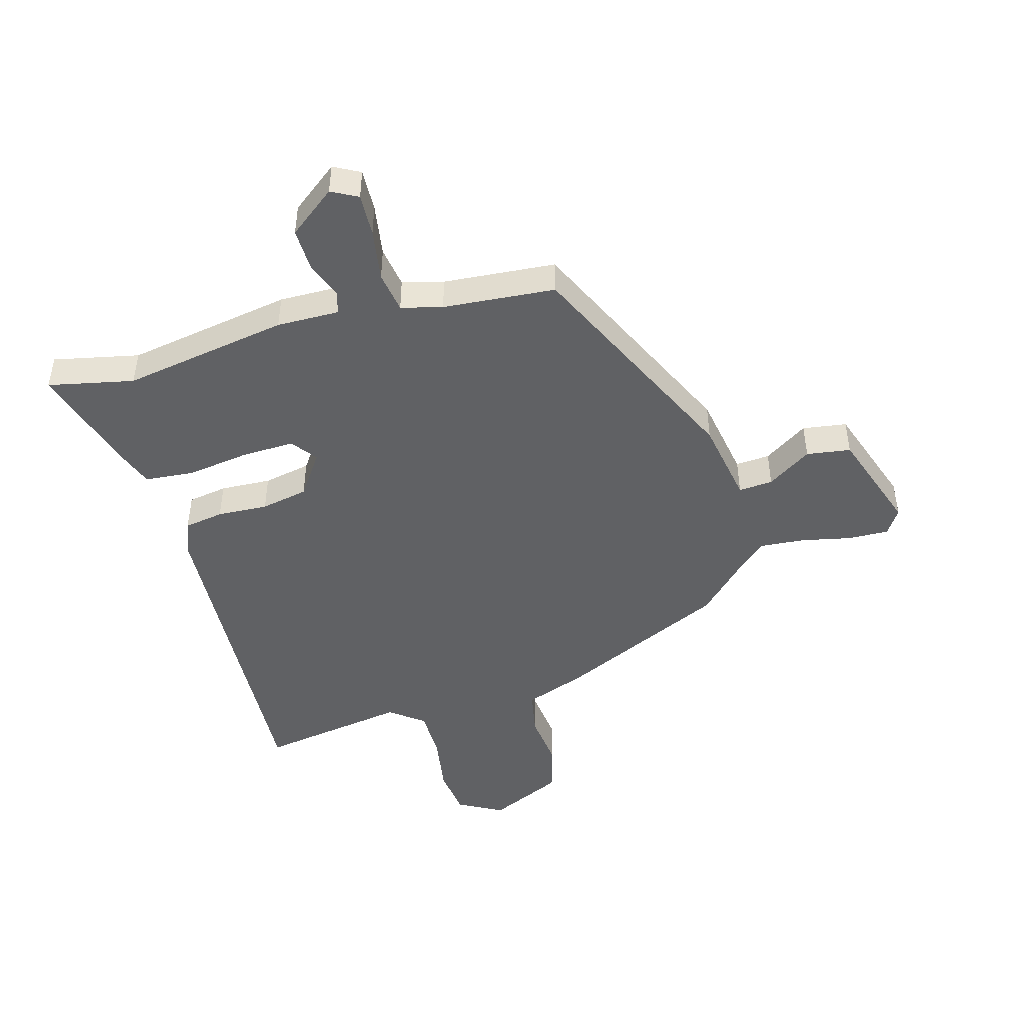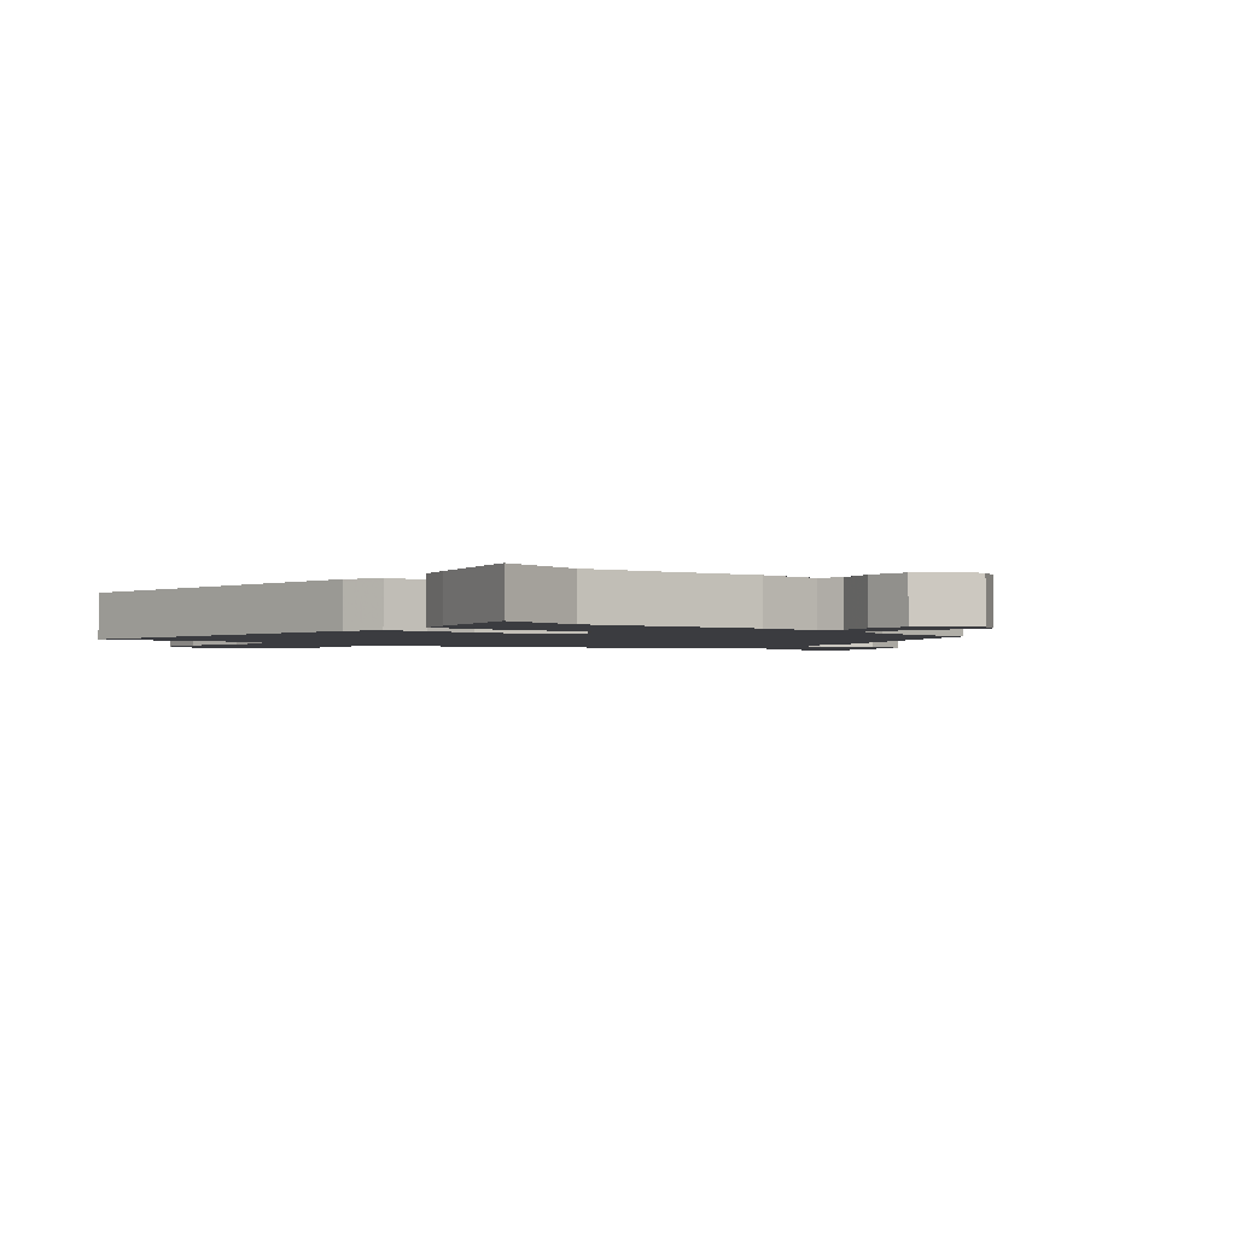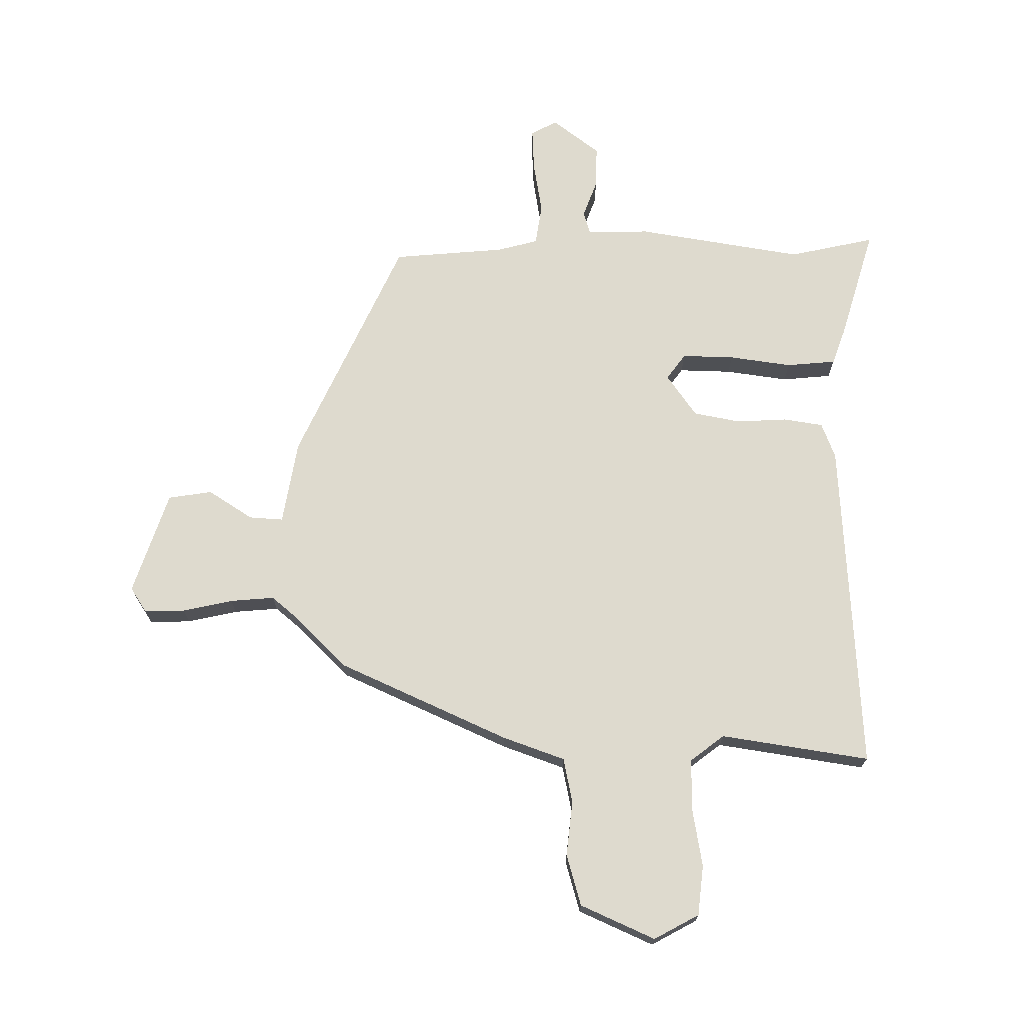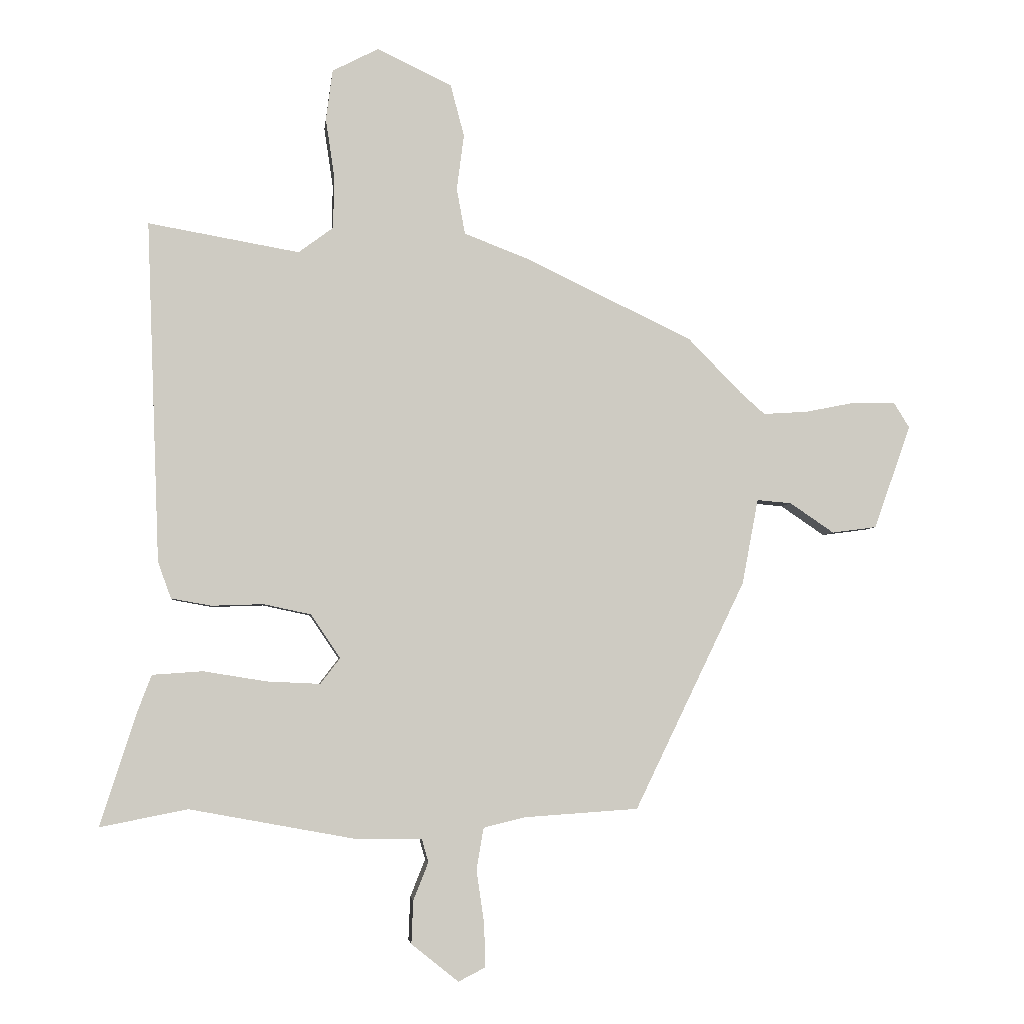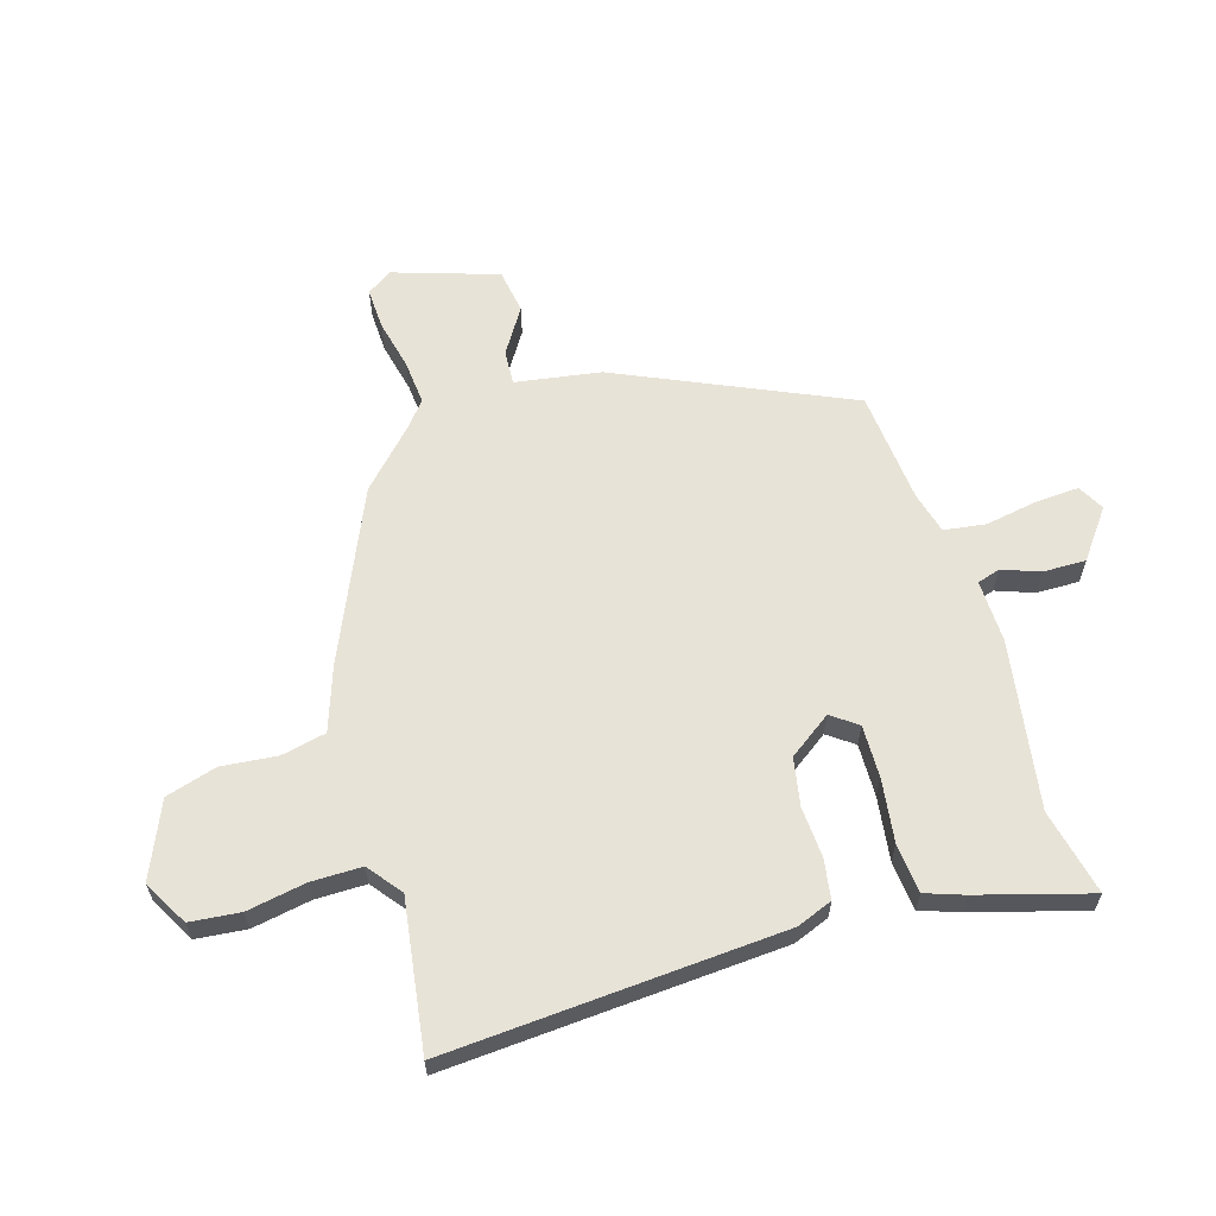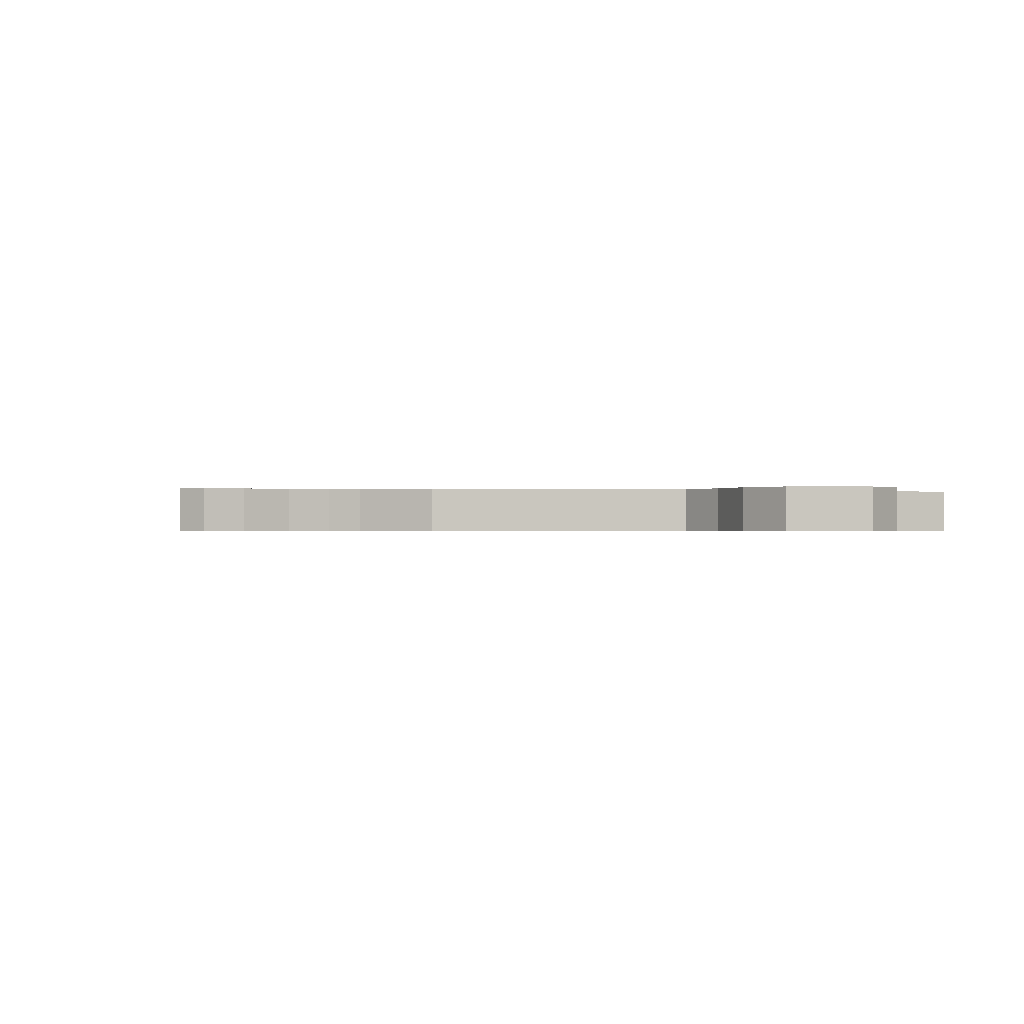
<metadata>
{"format":"obj","ext":"obj","renderer":"f3d","projection":"perspective","resolution":1024,"background":"white","views":[{"elev":-46.8,"azim":-165.1,"up":"+Y"},{"elev":-2.1,"azim":136.6,"up":"+Y"},{"elev":71.1,"azim":-0.7,"up":"+Y"},{"elev":-4.1,"azim":173.4,"up":"+Z"},{"elev":62.4,"azim":71.6,"up":"+Y"},{"elev":-0.5,"azim":-27.1,"up":"+Y"}]}
</metadata>
<code>
v -0.342 0.07 -0.486
v -0.527 0.07 -0.103
v -0.554 0.07 0.04
v -0.612 0.07 0.035
v -0.686 0.07 -0.015
v -0.761 0.07 -0.005
v -0.823 0.07 0.169
v -0.796 0.07 0.212
v -0.727 0.07 0.211
v -0.642 0.07 0.194
v -0.567 0.07 0.189
v -0.526 0.07 0.225
v -0.436 0.07 0.317
v -0.153 0.07 0.452
v -0.048 0.07 0.492
v -0.034 0.07 0.569
v -0.046 0.07 0.662
v -0.023 0.07 0.749
v 0.102 0.07 0.808
v 0.179 0.07 0.768
v 0.19 0.07 0.683
v 0.175 0.07 0.583
v 0.177 0.07 0.497
v 0.235 0.07 0.454
v 0.487 0.07 0.498
v 0.465 0.07 -0.072
v 0.443 0.07 -0.133
v 0.376 0.07 -0.145
v 0.29 0.07 -0.142
v 0.21 0.07 -0.159
v 0.161 0.07 -0.232
v 0.194 0.07 -0.275
v 0.283 0.07 -0.271
v 0.389 0.07 -0.254
v 0.473 0.07 -0.26
v 0.497 0.07 -0.323
v 0.557 0.07 -0.511
v 0.411 0.07 -0.482
v 0.129 0.07 -0.534
v 0.023 0.07 -0.534
v 0.012 0.07 -0.573
v 0.037 0.07 -0.636
v 0.04 0.07 -0.708
v -0.039 0.07 -0.771
v -0.084 0.07 -0.748
v -0.082 0.07 -0.675
v -0.069 0.07 -0.586
v -0.081 0.07 -0.516
v -0.151 0.07 -0.499
v -0.342 0 -0.486
v -0.527 0 -0.103
v -0.554 0 0.04
v -0.612 0 0.035
v -0.686 0 -0.015
v -0.761 0 -0.005
v -0.823 0 0.169
v -0.796 0 0.212
v -0.727 0 0.211
v -0.642 0 0.194
v -0.567 0 0.189
v -0.526 0 0.225
v -0.436 0 0.317
v -0.153 0 0.452
v -0.048 0 0.492
v -0.034 0 0.569
v -0.046 0 0.662
v -0.023 0 0.749
v 0.102 0 0.808
v 0.179 0 0.768
v 0.19 0 0.683
v 0.175 0 0.583
v 0.177 0 0.497
v 0.235 0 0.454
v 0.487 0 0.498
v 0.465 0 -0.072
v 0.443 0 -0.133
v 0.376 0 -0.145
v 0.29 0 -0.142
v 0.21 0 -0.159
v 0.161 0 -0.232
v 0.194 0 -0.275
v 0.283 0 -0.271
v 0.389 0 -0.254
v 0.473 0 -0.26
v 0.497 0 -0.323
v 0.557 0 -0.511
v 0.411 0 -0.482
v 0.129 0 -0.534
v 0.023 0 -0.534
v 0.012 0 -0.573
v 0.037 0 -0.636
v 0.04 0 -0.708
v -0.039 0 -0.771
v -0.084 0 -0.748
v -0.082 0 -0.675
v -0.069 0 -0.586
v -0.081 0 -0.516
v -0.151 0 -0.499
f 44 45 46 47
f 42 43 44 47
f 41 42 47 48
f 40 41 48
f 38 39 40 48
f 35 36 37 38
f 33 34 35 38
f 32 33 38 48
f 31 32 48 49
f 26 27 28 29
f 24 25 26 29
f 23 24 29 30
f 19 20 21 22
f 19 22 23
f 16 17 18 19
f 15 16 19 23
f 12 13 14 15
f 11 12 15 23
f 7 8 9 10
f 7 10 11
f 4 5 6 7
f 3 4 7 11
f 23 30 31 49
f 3 11 23 49
f 1 2 3 49
f 96 95 94 93
f 96 93 92 91
f 97 96 91 90
f 97 90 89
f 97 89 88 87
f 87 86 85 84
f 87 84 83 82
f 97 87 82 81
f 98 97 81 80
f 78 77 76 75
f 78 75 74 73
f 79 78 73 72
f 71 70 69 68
f 72 71 68
f 68 67 66 65
f 72 68 65 64
f 64 63 62 61
f 72 64 61 60
f 59 58 57 56
f 60 59 56
f 56 55 54 53
f 60 56 53 52
f 98 80 79 72
f 98 72 60 52
f 98 52 51 50
f 1 50 51 2
f 2 51 52 3
f 3 52 53 4
f 4 53 54 5
f 5 54 55 6
f 6 55 56 7
f 7 56 57 8
f 8 57 58 9
f 9 58 59 10
f 10 59 60 11
f 11 60 61 12
f 12 61 62 13
f 13 62 63 14
f 14 63 64 15
f 15 64 65 16
f 16 65 66 17
f 17 66 67 18
f 18 67 68 19
f 19 68 69 20
f 20 69 70 21
f 21 70 71 22
f 22 71 72 23
f 23 72 73 24
f 24 73 74 25
f 25 74 75 26
f 26 75 76 27
f 27 76 77 28
f 28 77 78 29
f 29 78 79 30
f 30 79 80 31
f 31 80 81 32
f 32 81 82 33
f 33 82 83 34
f 34 83 84 35
f 35 84 85 36
f 36 85 86 37
f 37 86 87 38
f 38 87 88 39
f 39 88 89 40
f 40 89 90 41
f 41 90 91 42
f 42 91 92 43
f 43 92 93 44
f 44 93 94 45
f 45 94 95 46
f 46 95 96 47
f 47 96 97 48
f 48 97 98 49
f 49 98 50 1

</code>
